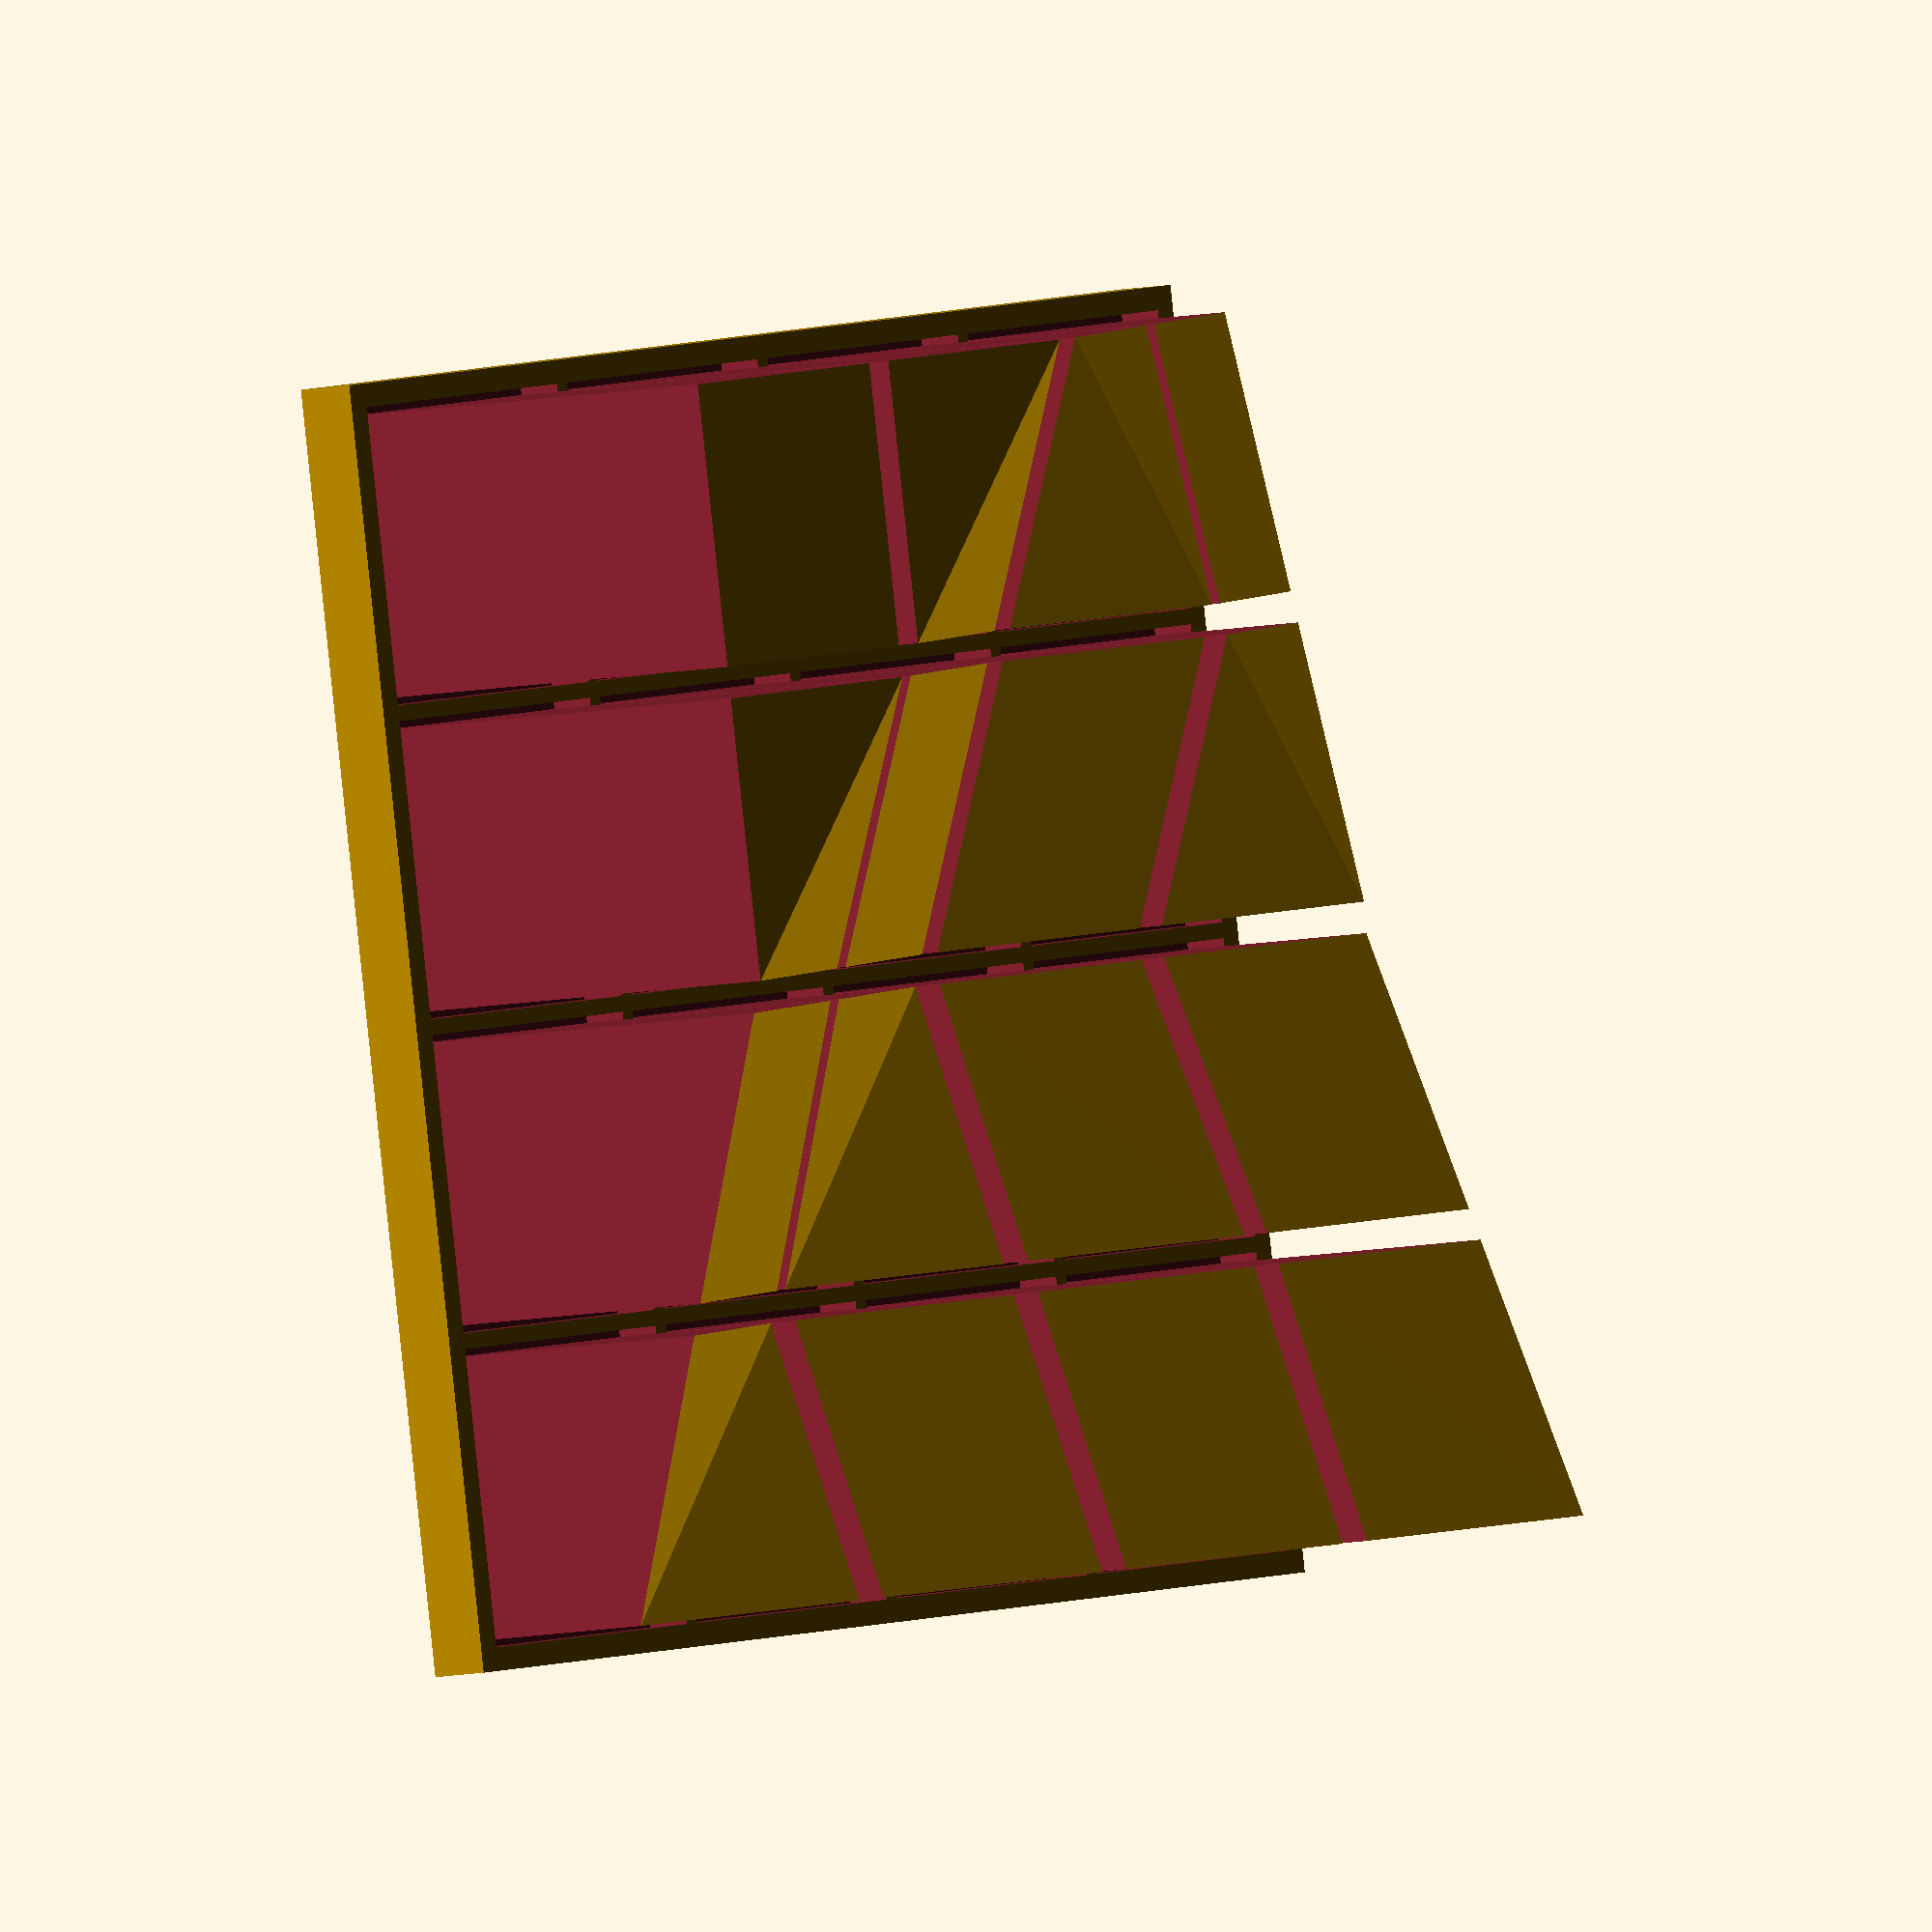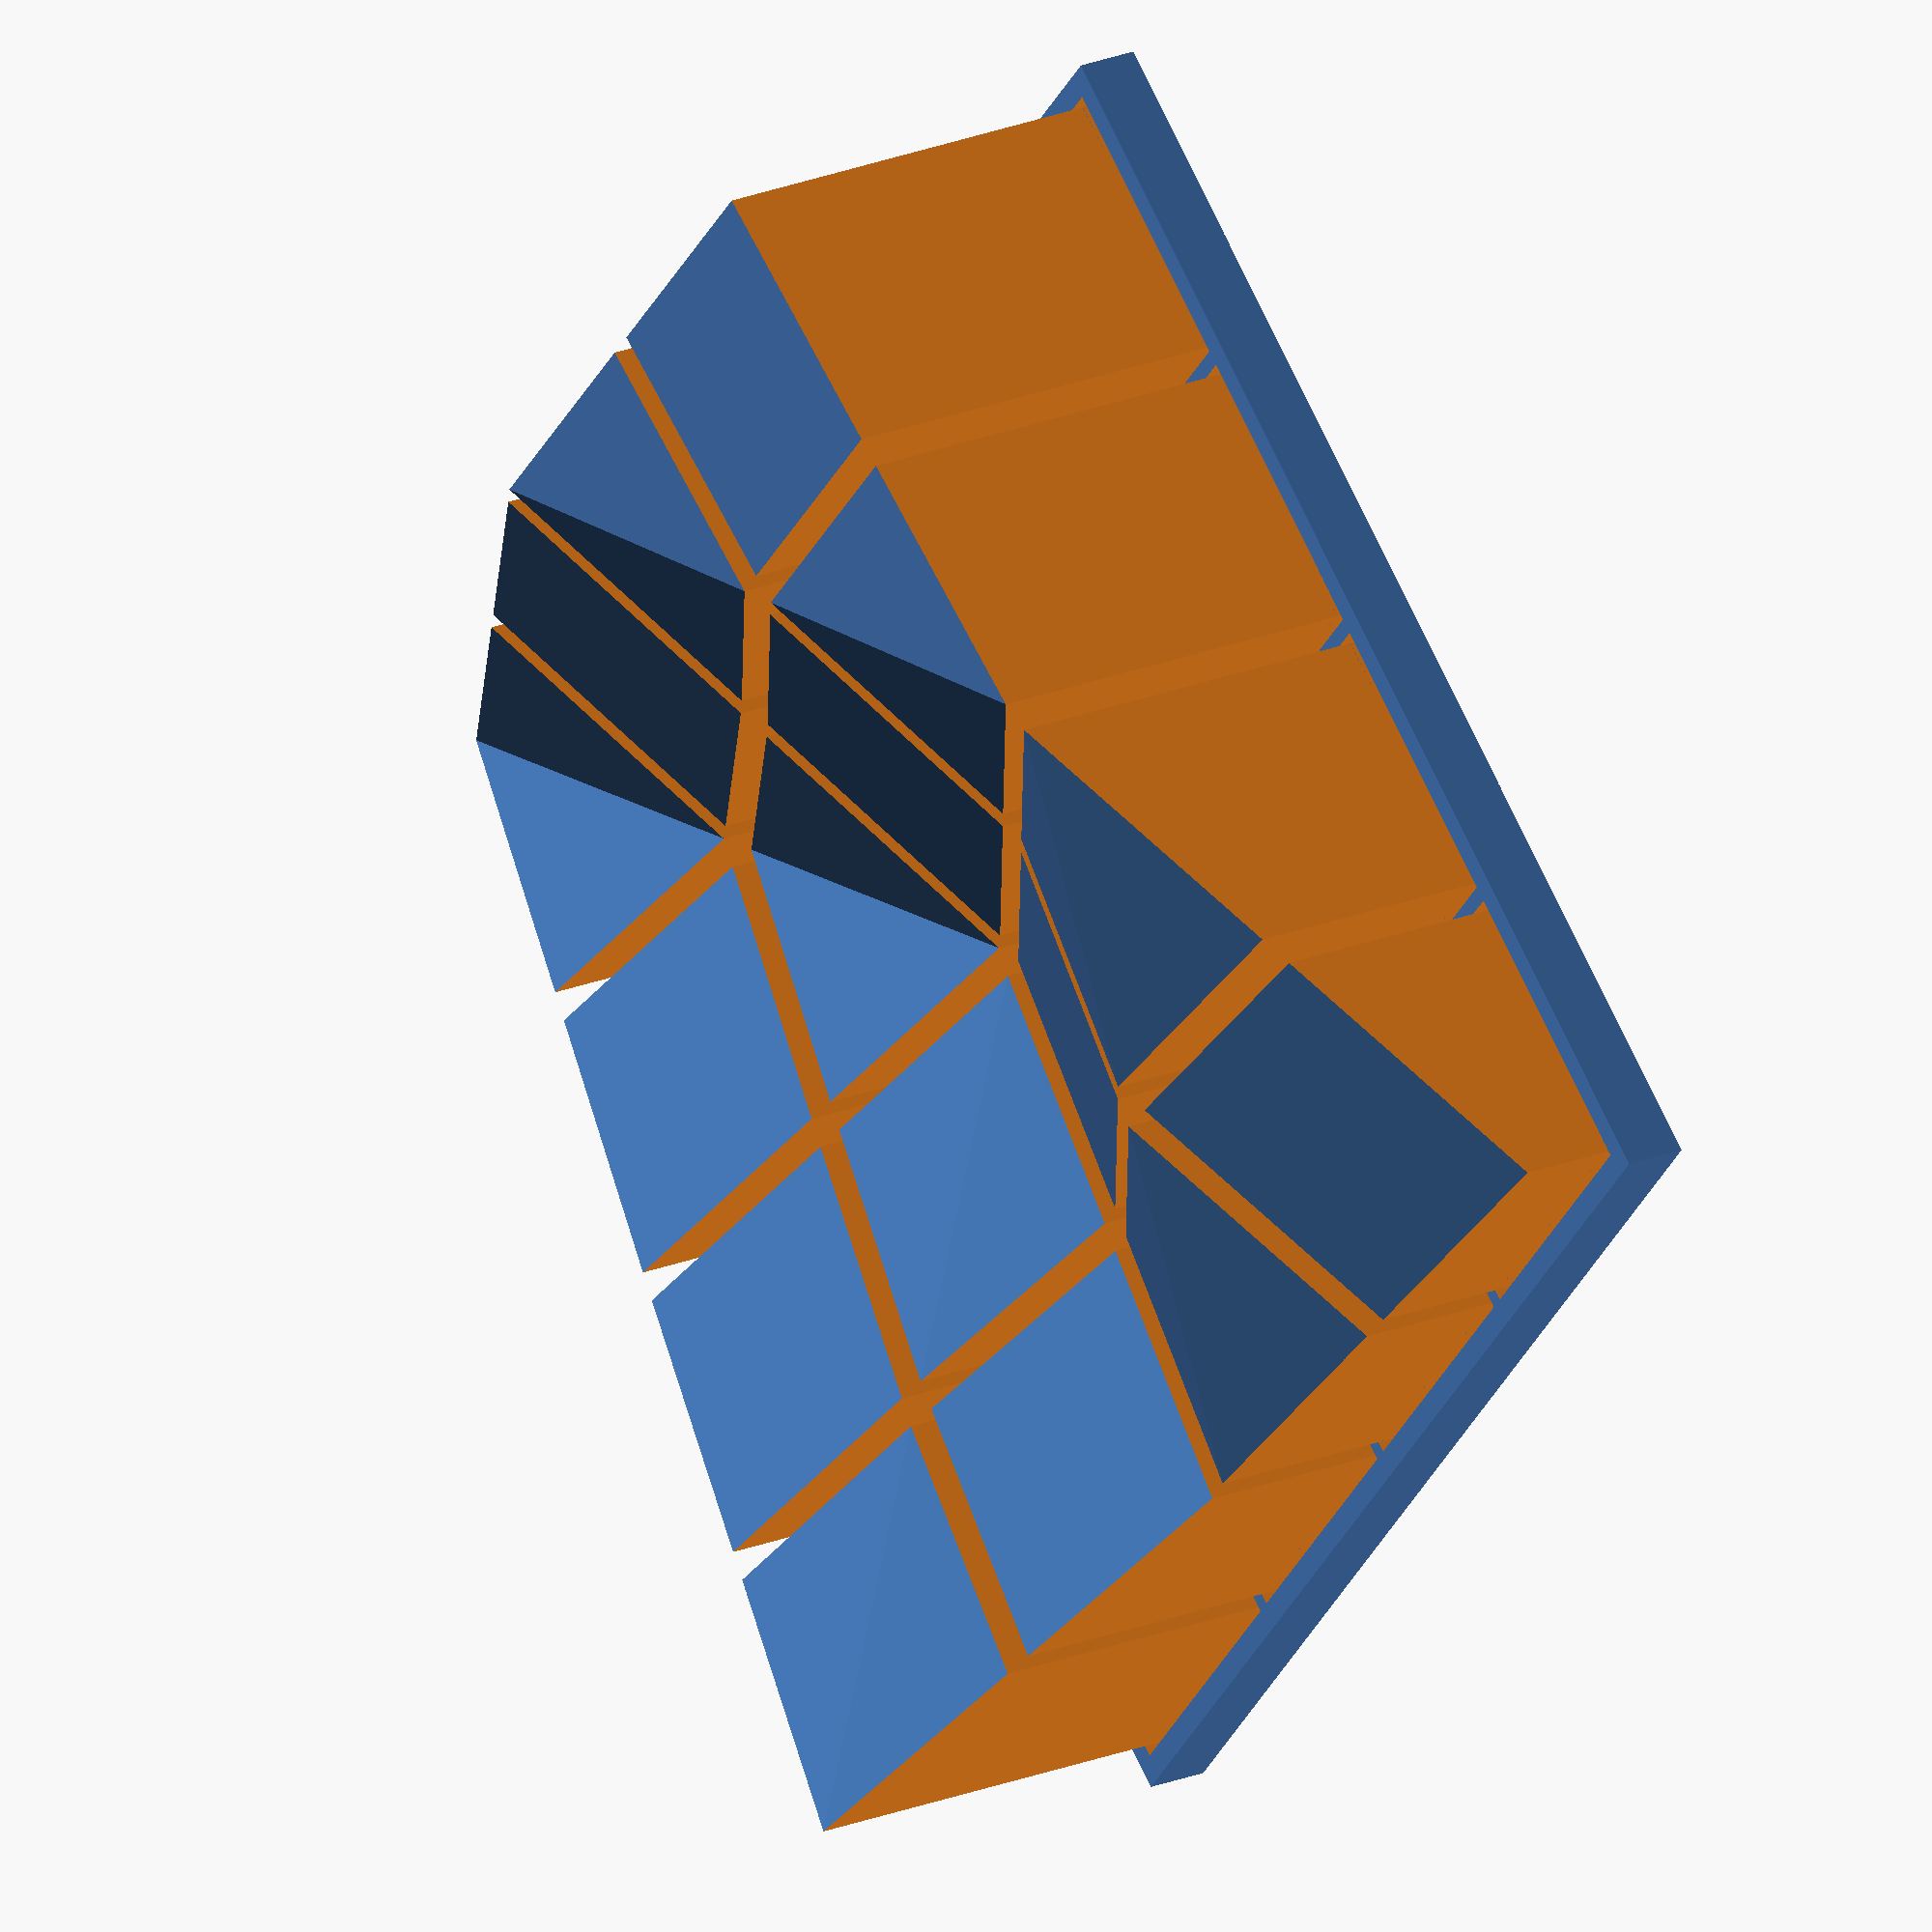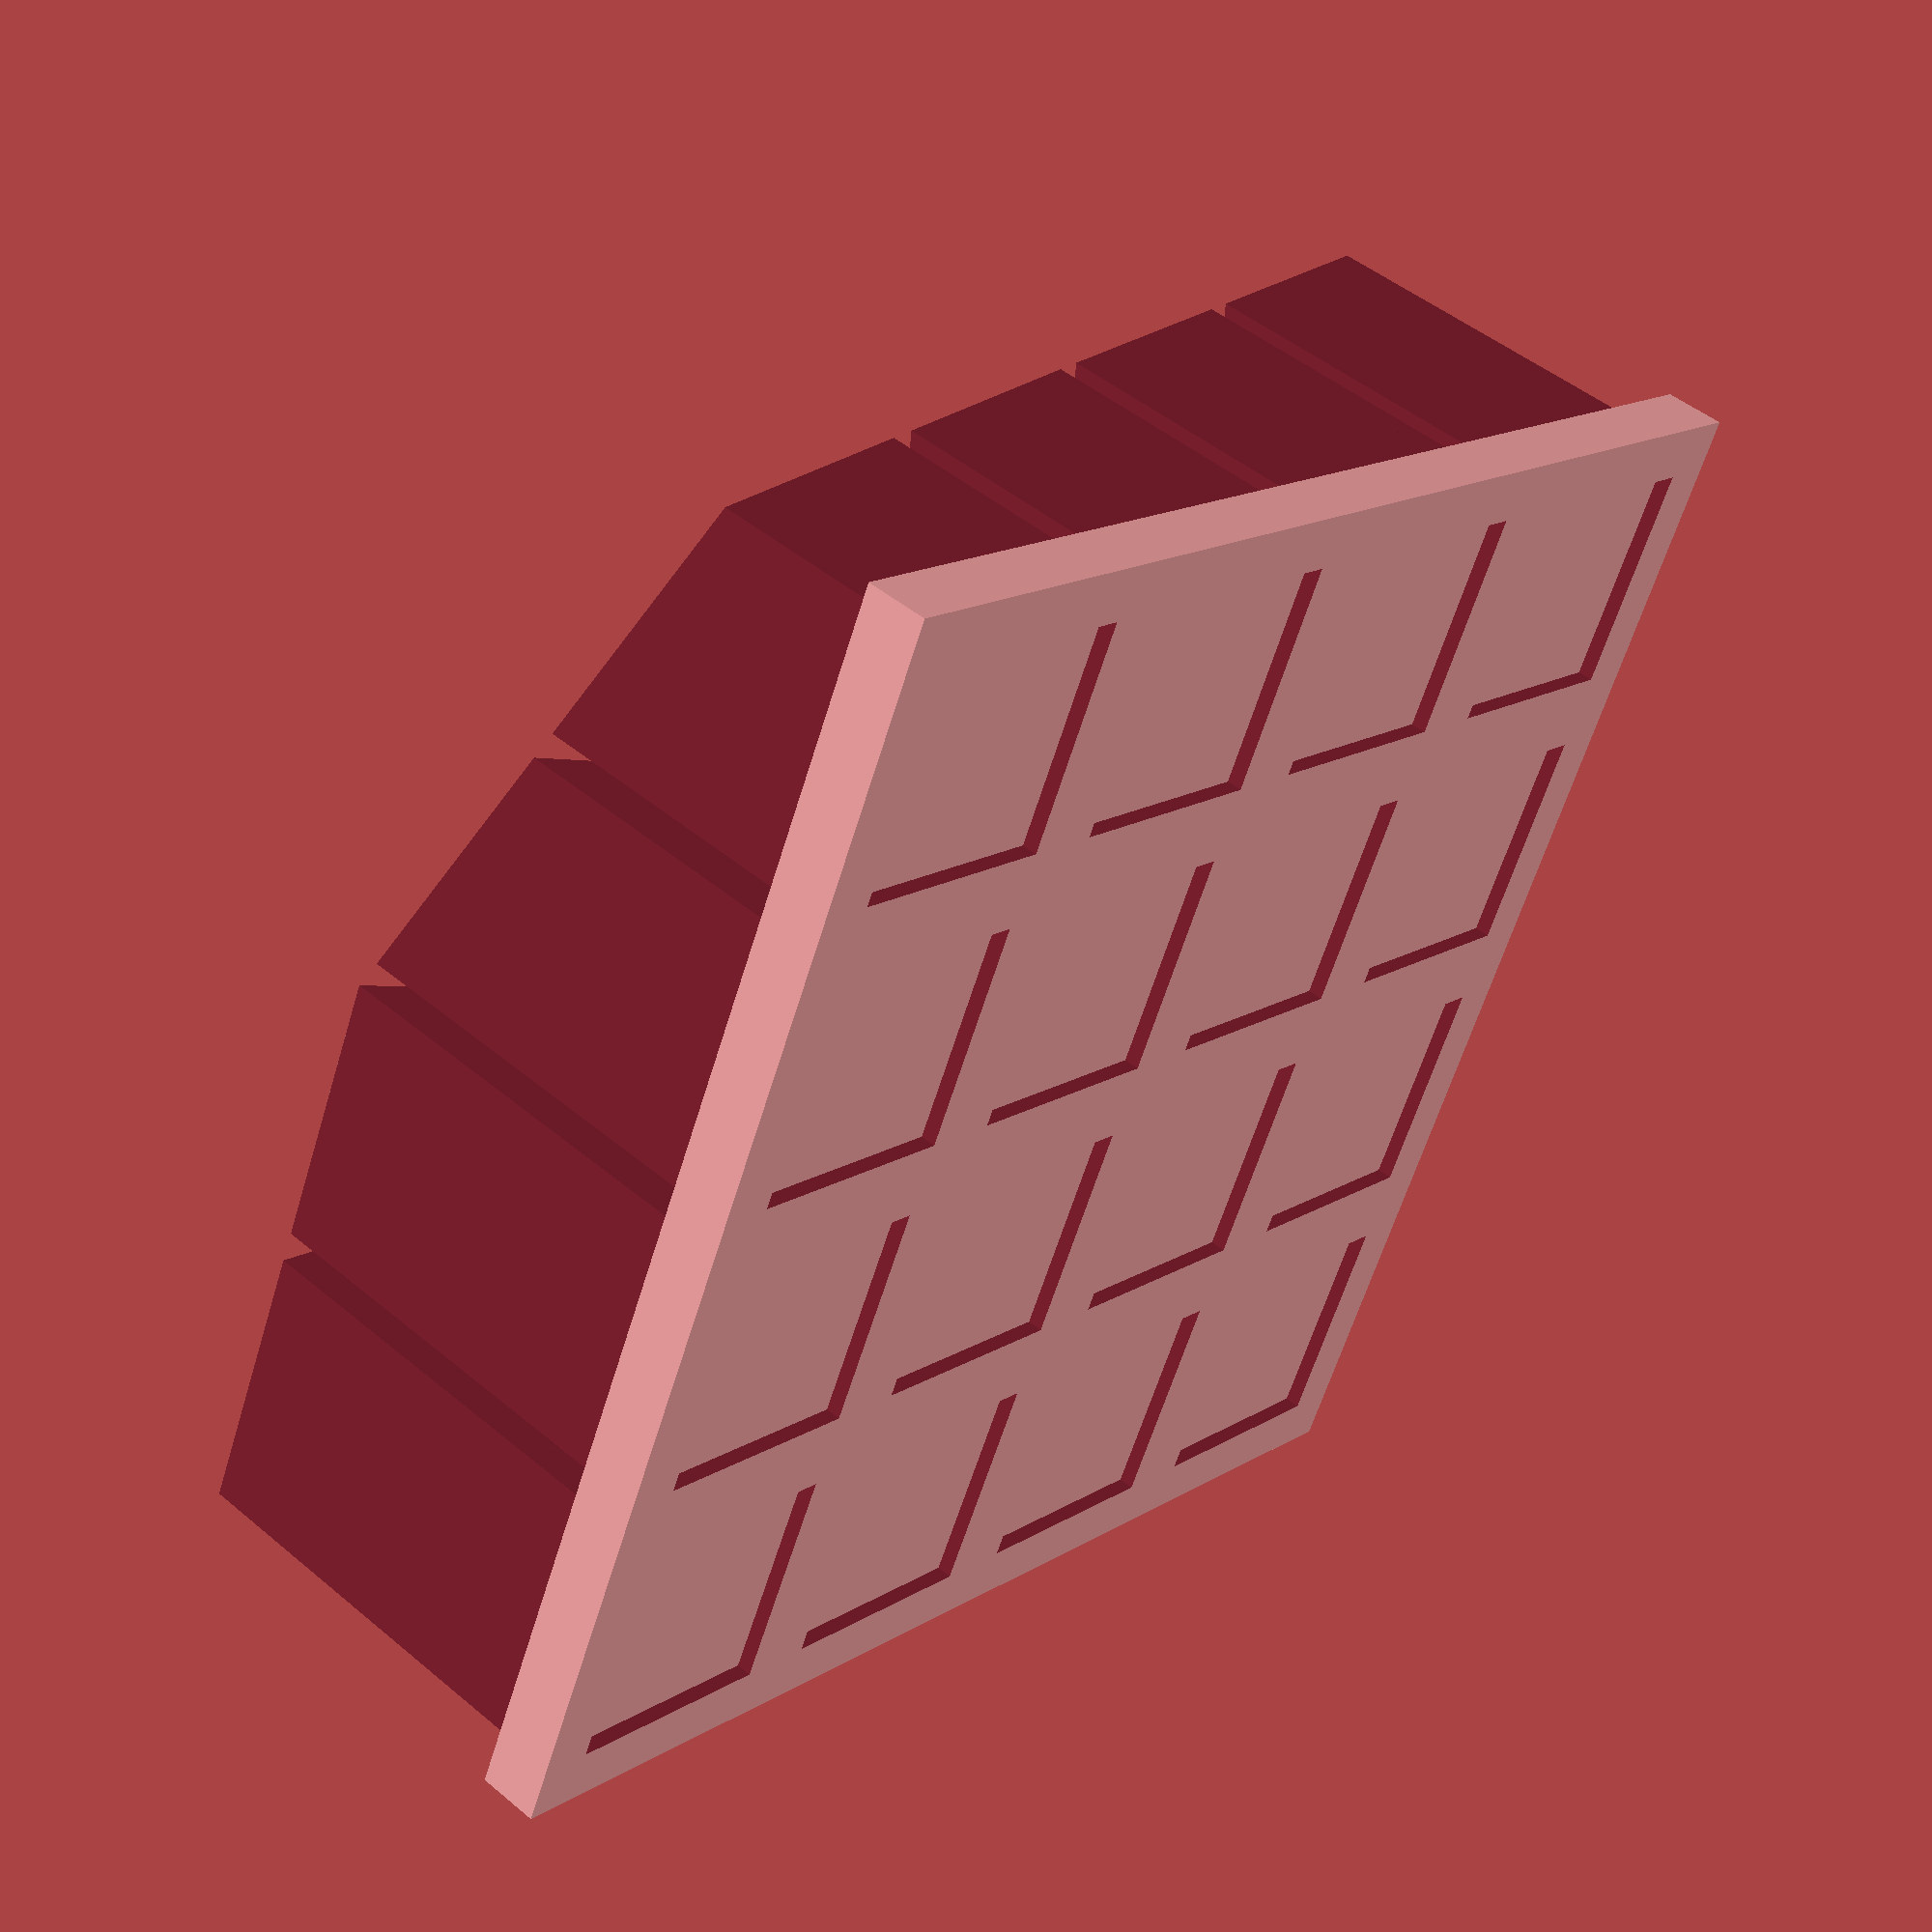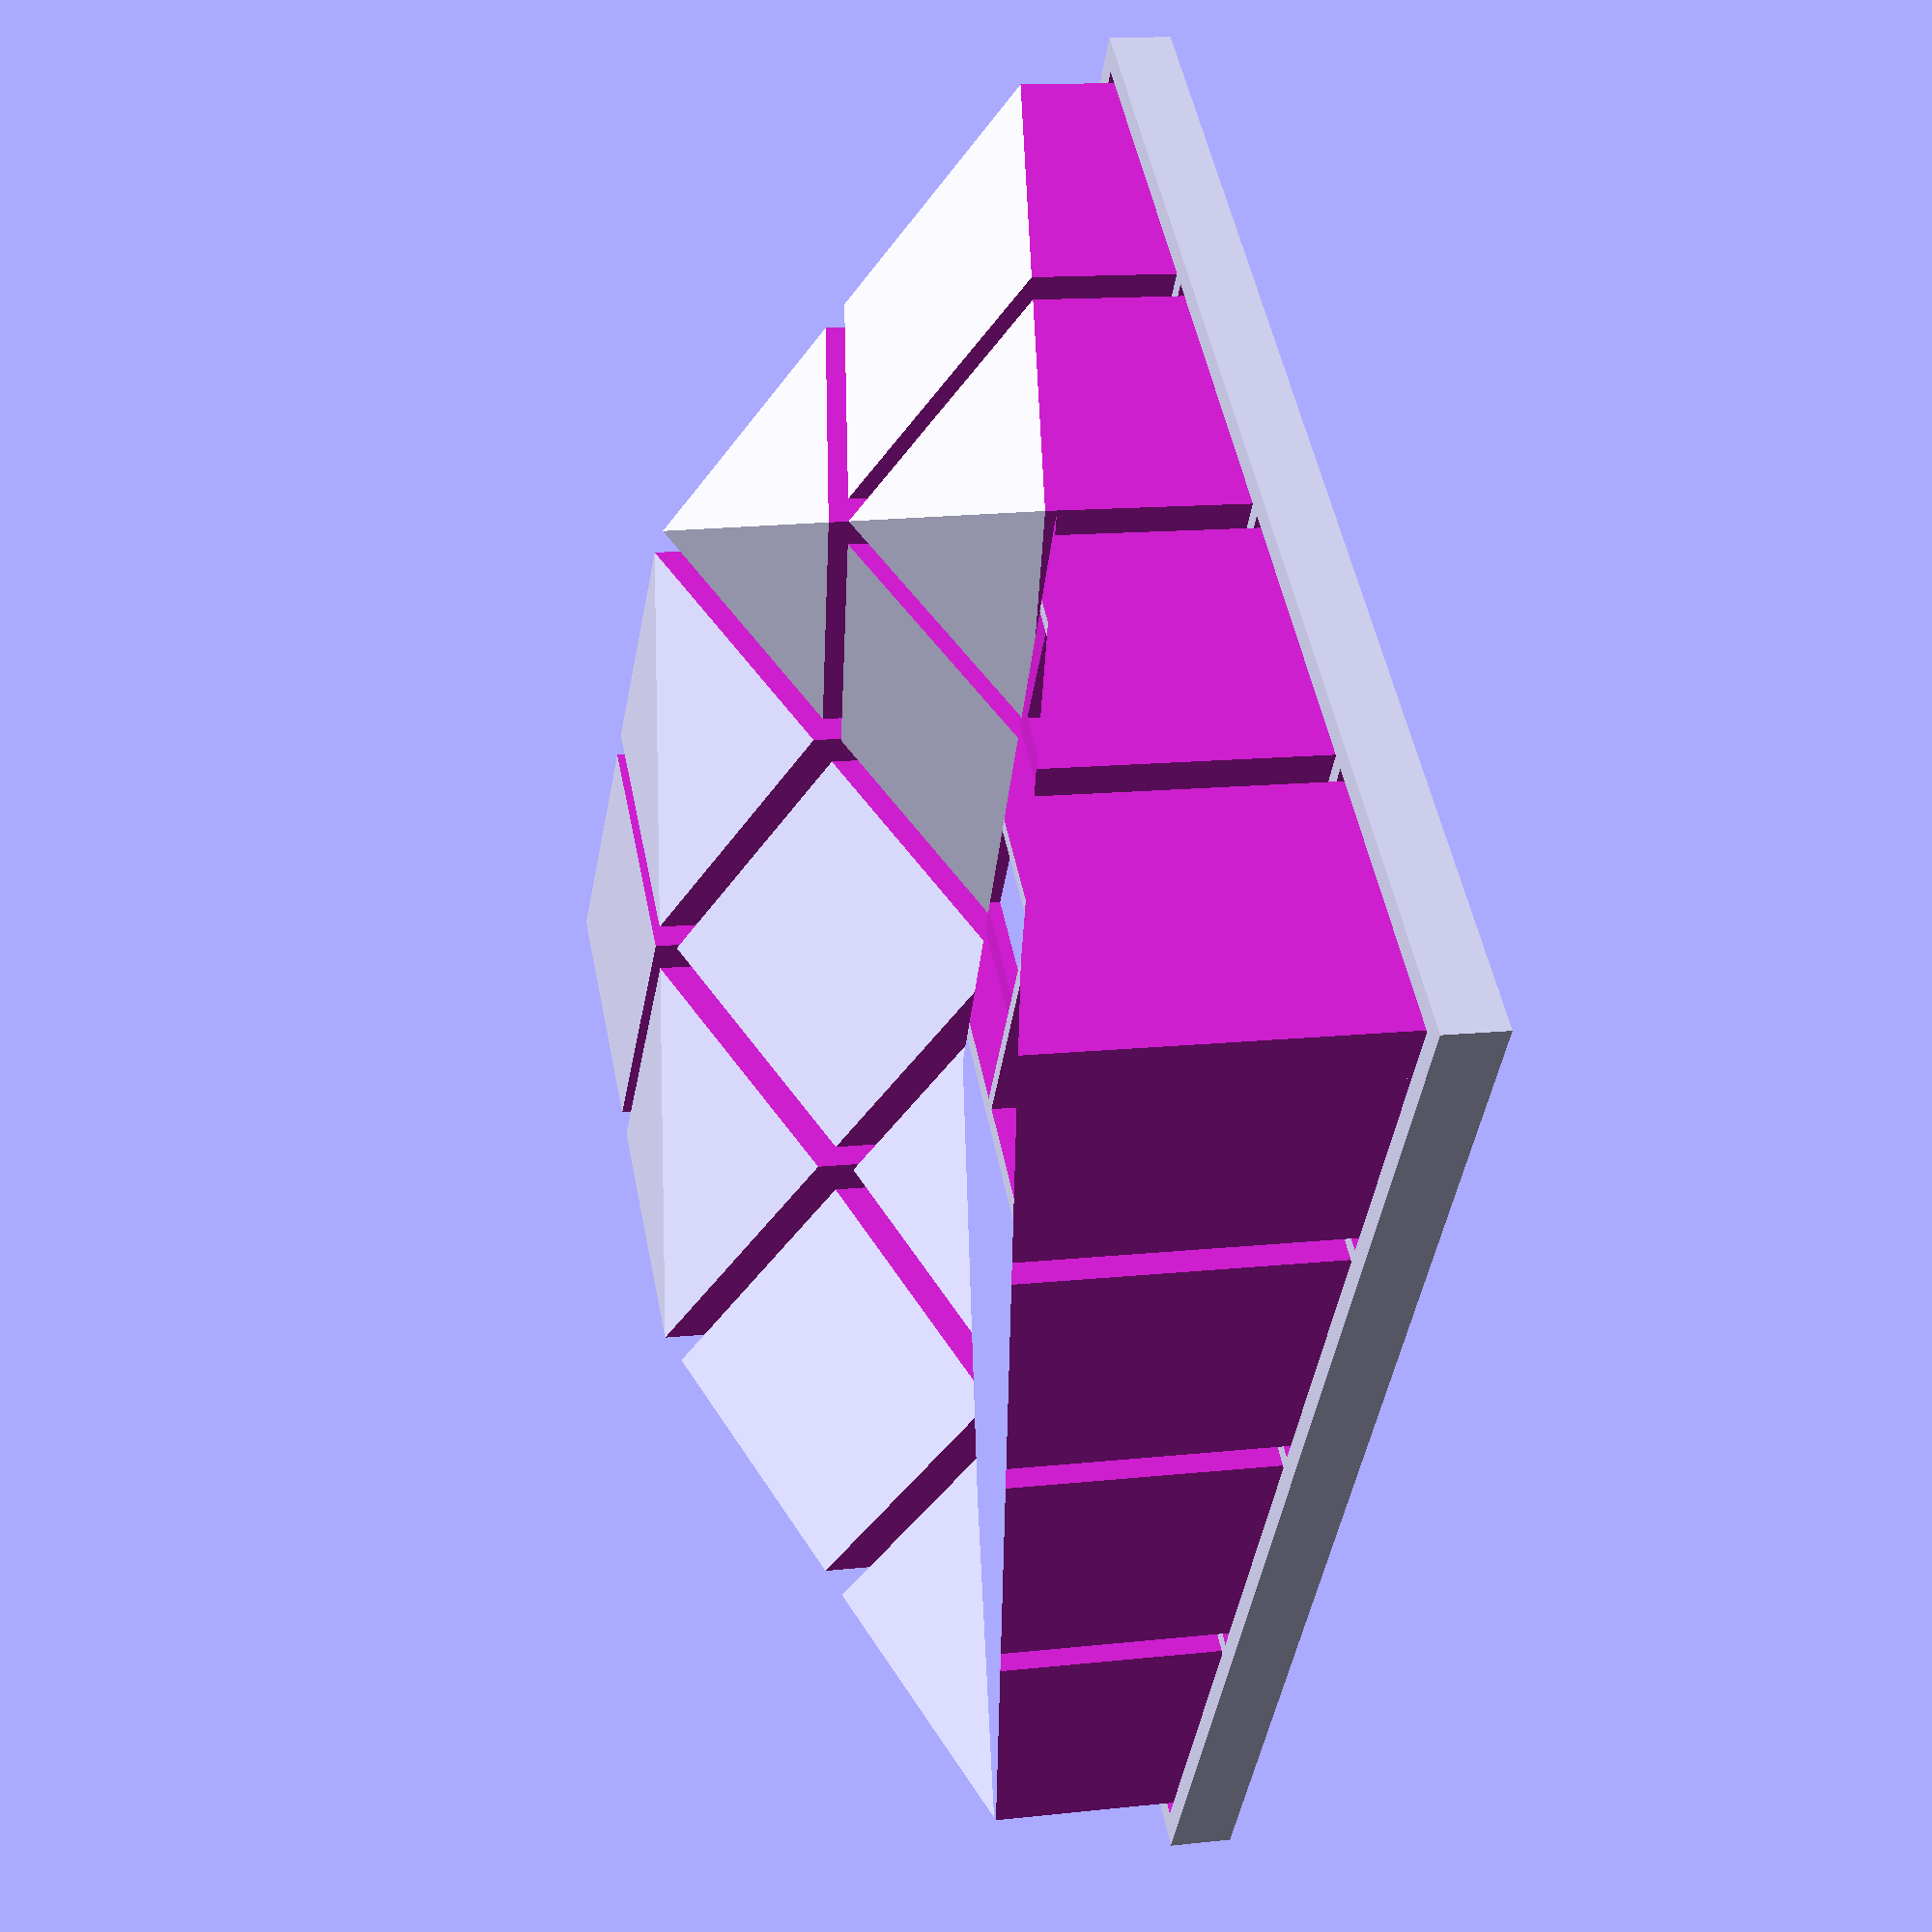
<openscad>
//make sure each stone is quite unique
randomizer_seed=1;
cube_size=20;

// Which one would you like to see?
part = "both"; // [first:Puzzle Only,second:Board Only,both:Puzzle and Board]


/* [Hidden] */
d=1;
ran=rands(cube_size/4,1.5*cube_size,9,randomizer_seed);



module a(){
polyhedron(
  points=[ [0,0,0],[0,4*cube_size,0],[4*cube_size,4*cube_size,0],[4*cube_size,0,0],[0,0,ran[0]],[0,2*cube_size,ran[1]],[0,4*cube_size,ran[2]],[2*cube_size,0,ran[3]],[2*cube_size,2*cube_size,ran[4]],[2*cube_size,4*cube_size,ran[5]],[4*cube_size,0,ran[6]],[4*cube_size,2*cube_size,ran[7]],[4*cube_size,4*cube_size,ran[8]] ],                                 
  faces=[ [2,1,0],[2,0,3],[0,5,4],[1,6,5],[1,5,0],[0,4,7],[7,10,3],[0,7,3],[3,10,11],[11,12,2],[3,11,2],[2,12,9],[9,6,1],[2,9,1],[4,5,7],[5,8,7],[7,8,10],[8,11,10],[5,6,9],[5,9,8],[8,9,12],[8,12,11] ]                        
 );
}


module r(n){
difference(){
a();
translate([-10,cube_size*n+cube_size-d,-1])
cube([6*cube_size,4*cube_size,2*cube_size]);
translate([-cube_size,-4*cube_size+d+cube_size*n,-1])
cube([6*cube_size,4*cube_size,2*cube_size]);
}
}


module p(n,m){
union(){
difference(){
r(n);
translate([cube_size*m+cube_size-d,-cube_size,-1])
cube([4*cube_size,6*cube_size,2*cube_size]);
translate([-4*cube_size+d+cube_size*m,-cube_size,-1])
cube([4*cube_size,6*cube_size,2*cube_size]);
}

}
}

module stones(){
for(i=[0,1,2,3]){
for(j=[0,1,2,3]){
p(i,j);
}
}
}

module board(){
difference(){
translate([-1,-1,-1])
cube([4*cube_size+2,4*cube_size+2,4]);
for(i=[0,1,2,3]){
for(j=[0,1,2,3]){
translate([d/2+cube_size*i,d/2+cube_size*j,0])
cube([cube_size-d,cube_size-d,8]);
}
}
for(i=[0,1,2,3]){
for(j=[0,1,2,3]){
translate([(cube_size/8)+cube_size*i,(cube_size/8)+cube_size*j,-5])
cube([3*cube_size/4,3*cube_size/4,10]);
}
}
}
}

print_part();

module print_part() {
	if (part == "first") {
		stones();
	} else if (part == "second") {
        translate([0,0,1])
		board();
	} else if (part == "both") {
		stones();
        board();

	} else {
		stones();
        board();

	}
}





</openscad>
<views>
elev=6.3 azim=80.7 roll=310.0 proj=o view=solid
elev=157.0 azim=311.1 roll=124.2 proj=o view=solid
elev=312.0 azim=244.9 roll=133.0 proj=p view=solid
elev=346.5 azim=36.1 roll=76.2 proj=p view=solid
</views>
